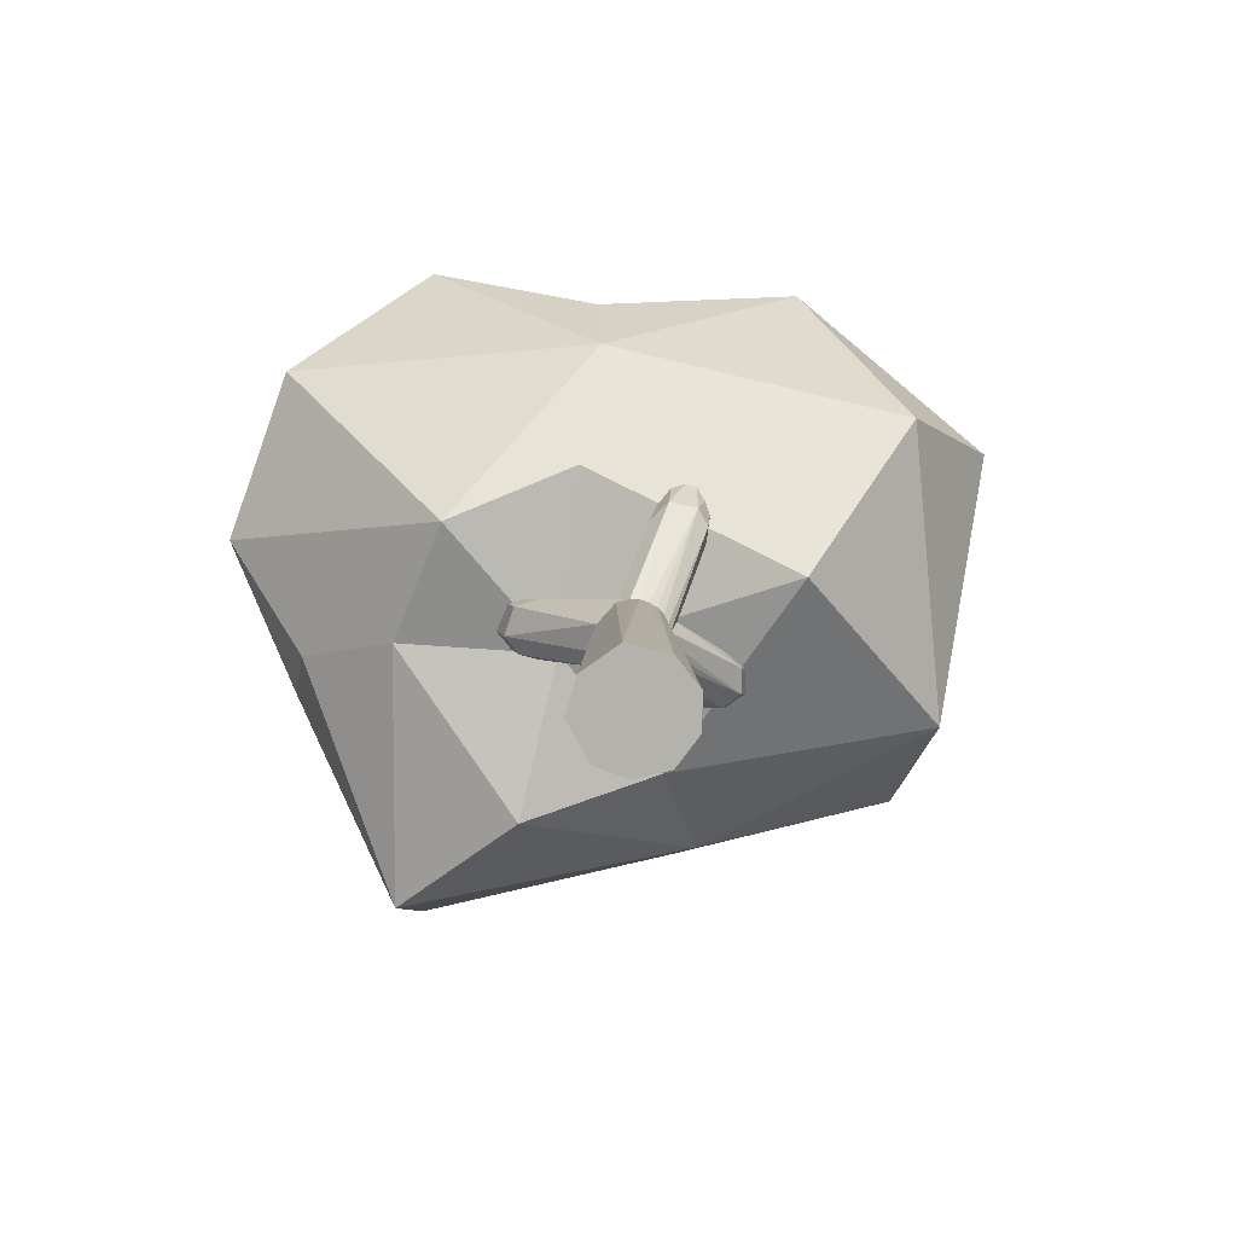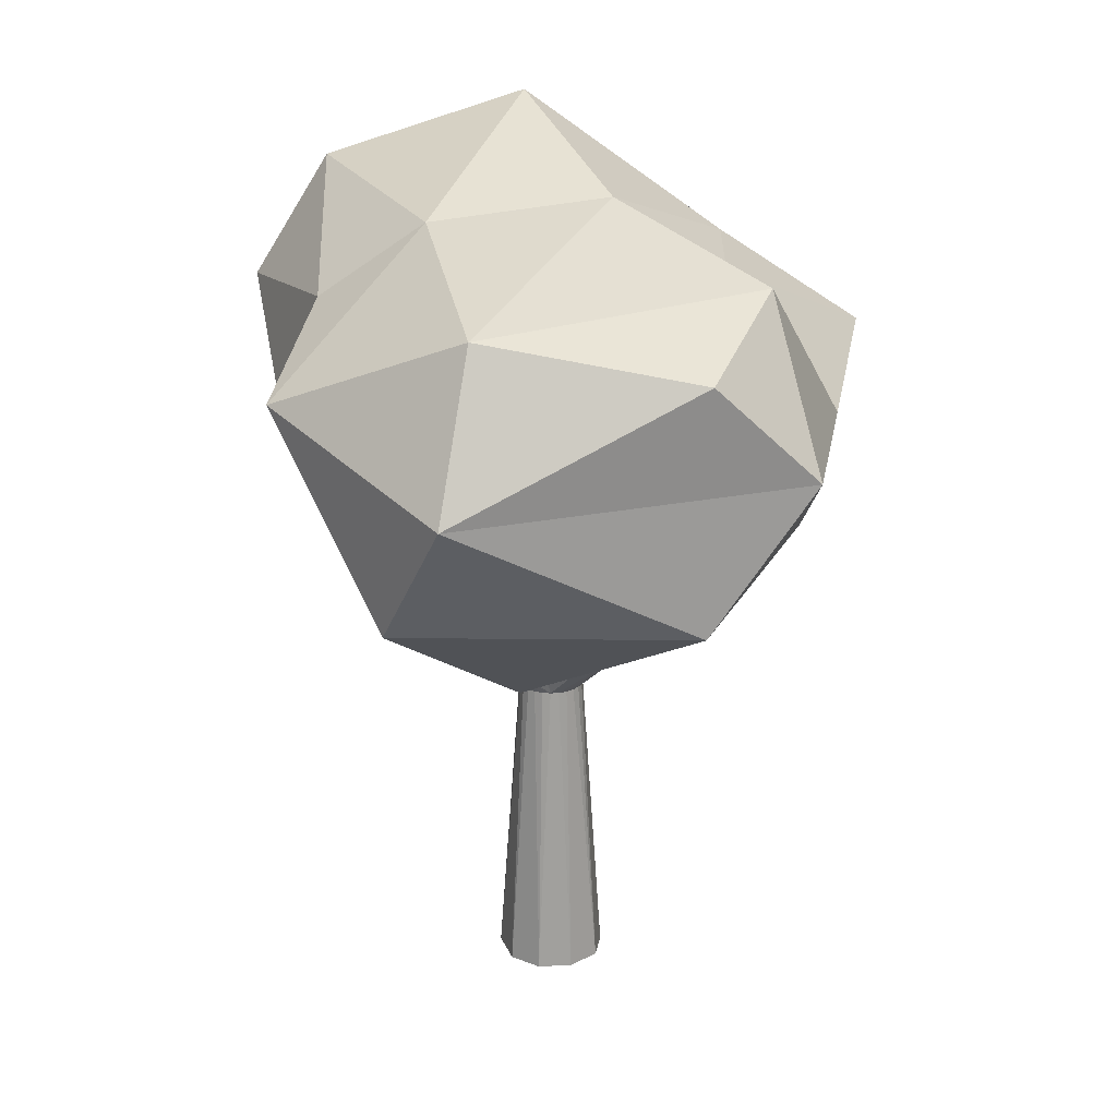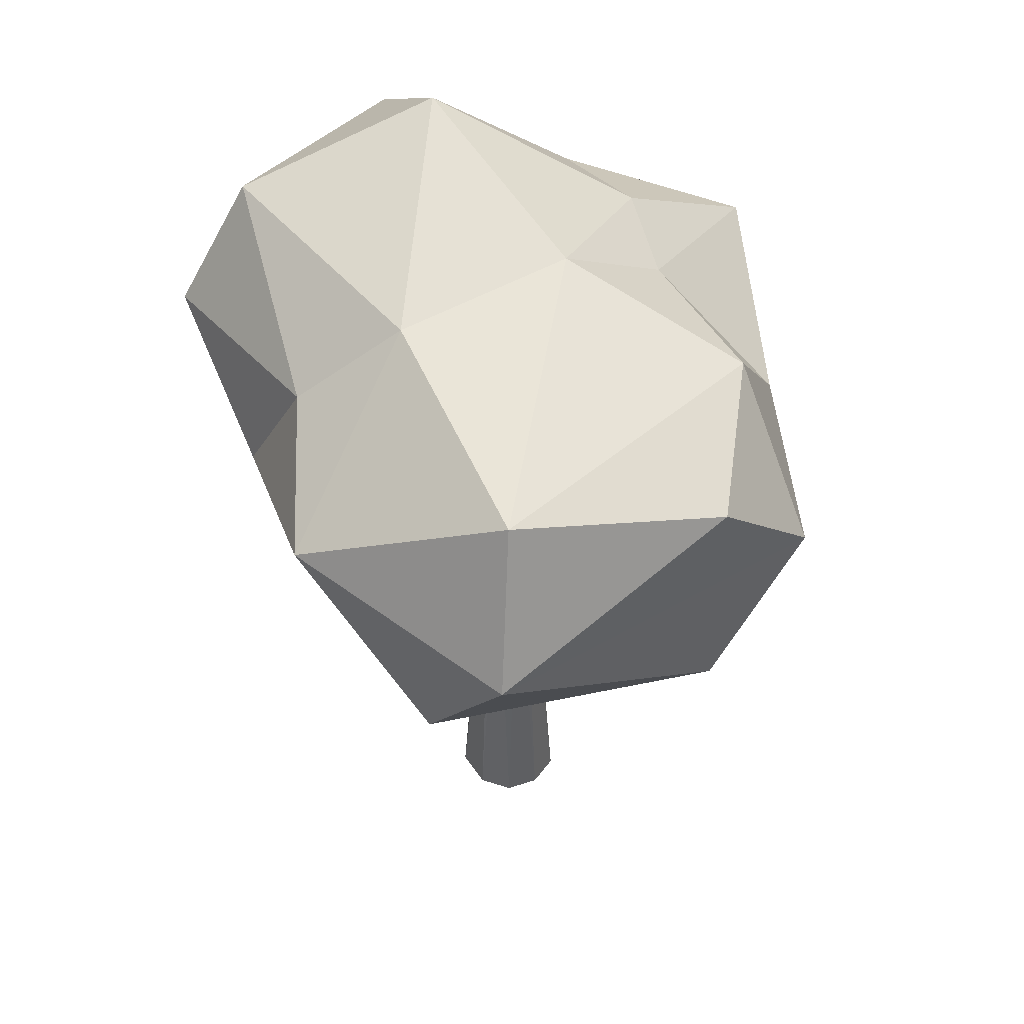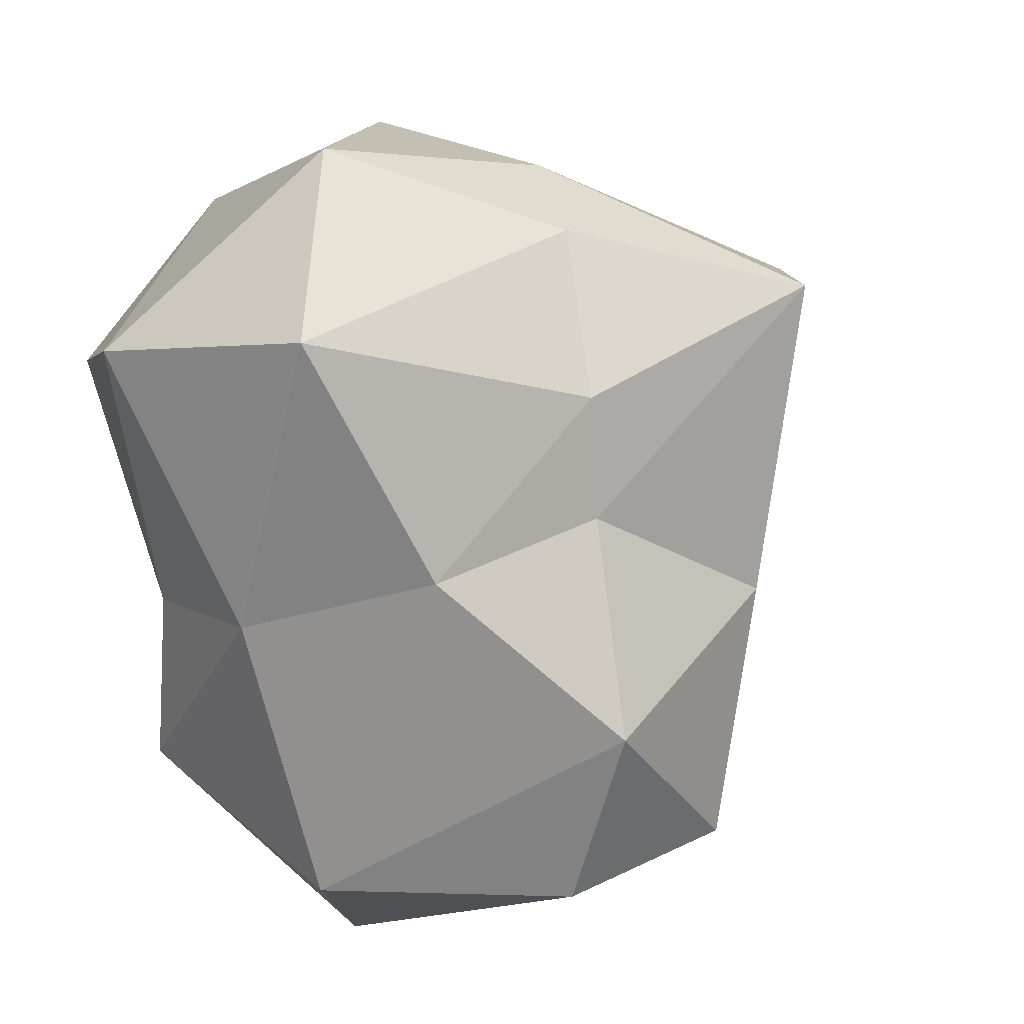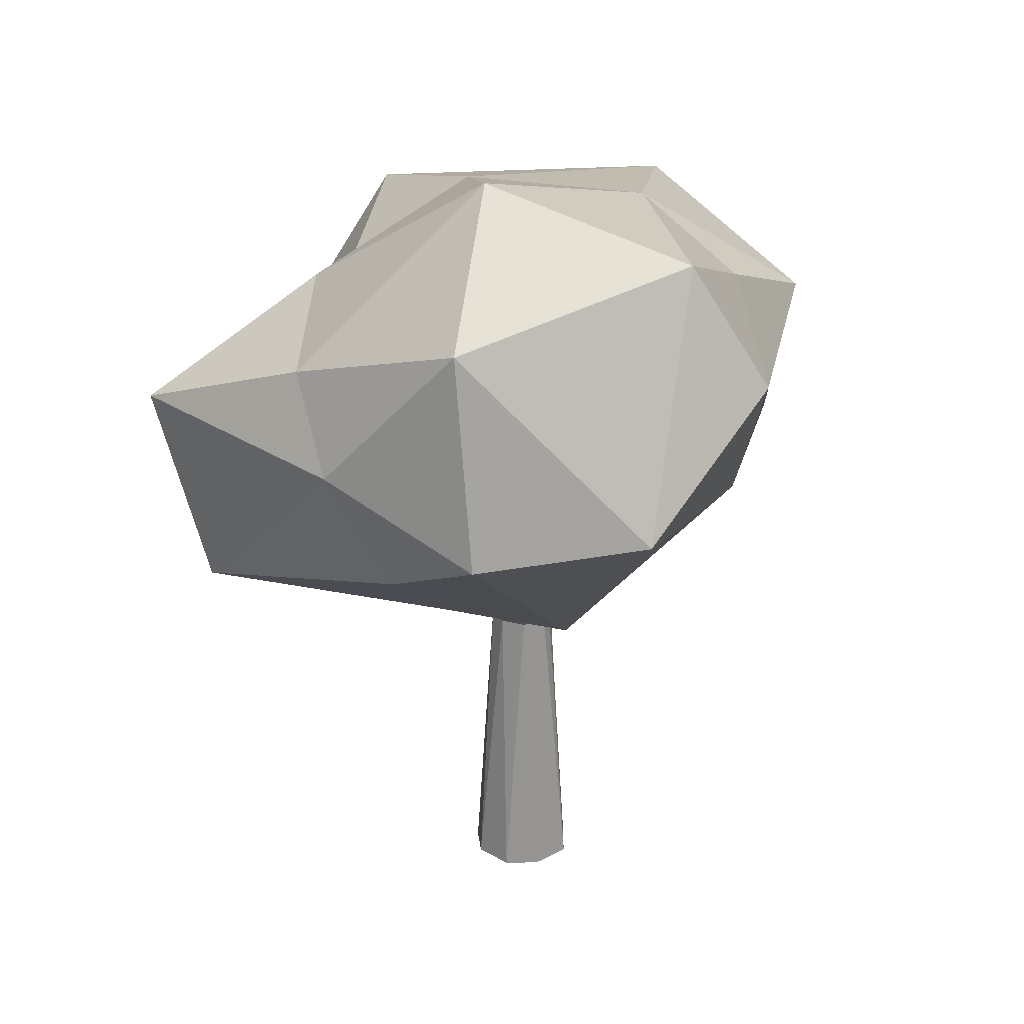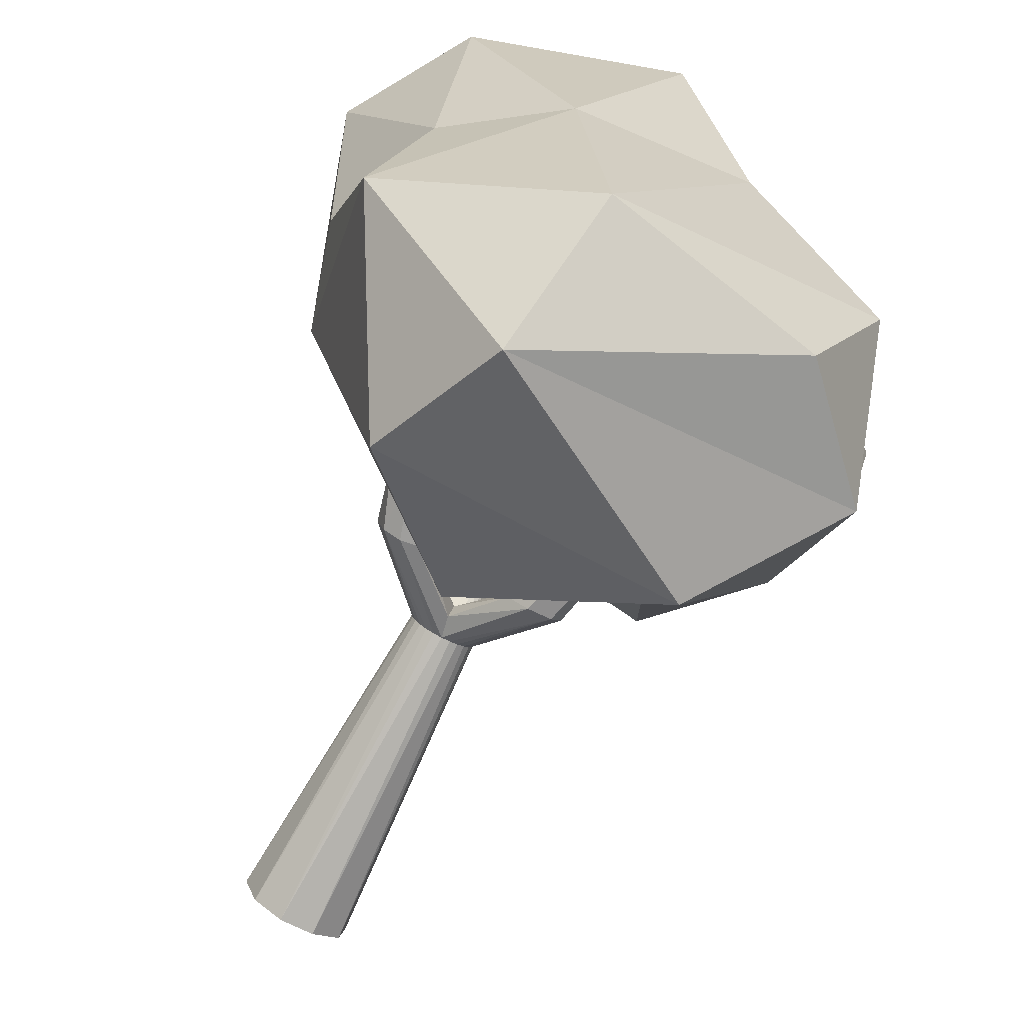
<metadata>
{"format":"obj","ext":"obj","renderer":"f3d","projection":"perspective","resolution":1024,"background":"white","views":[{"elev":-79.6,"azim":95.2,"up":"+Y"},{"elev":22.3,"azim":-179.1,"up":"+Y"},{"elev":49.0,"azim":166.5,"up":"+Y"},{"elev":7.4,"azim":-162.8,"up":"+Z"},{"elev":26.1,"azim":19.2,"up":"+Y"},{"elev":-79.9,"azim":152.6,"up":"+Z"}]}
</metadata>
<code>
o Top_Icosphere
v -4.958 8.265 4.666
v -6.108 11.9 4.553
v -0.158 8.042 4.191
v -3.364 7.251 2.284
v -5.31 11.58 -0.3966
v -3.226 14.17 2.88
v -3.257 13.94 0.9689
v 1.974 7.378 3.082
v 4.447 10.94 5.86
v 1.042 14.48 6.699
v 5.829 13.18 3.195
v 0.578 16.69 3.811
v 2.638 8.105 0.6764
v 1.525 10.58 7.183
v -1.626 11.63 6.437
v 4.204 13.84 -0.6886
v 4.41 15.48 3.528
v -1.131 15.51 0.06508
v -2.787 13.64 -5.221
v -0.555 7.75 1.338
v 0.5176 7.036 -3.011
v -2.899 8.048 -0.2718
v -2.756 9.108 -5.244
v 2.787 9.108 -5.221
v 5.099 11.52 0.1592
v 4.832 12.72 -3.523
v -4.699 11.67 -4.46
v 1.705 11.6 -6.664
v -3.889 14.52 -2.413
v 1.243 14.4 -5.244
v 4.532 9.625 0.1379
v 2.211 15.25 -0.826
v -0.5068 9.421 5.965
v -4.663 9.462 -0.7195
v -2.554 13.23 5.432
f 4 3 1
f 1 33 15
f 1 15 2
f 1 2 5
f 2 35 6
f 5 2 7
f 7 2 6
f 2 15 35
f 34 1 5
f 22 4 34
f 4 1 34
f 1 3 33
f 9 8 31
f 20 13 8
f 9 31 11
f 10 17 12
f 35 10 12
f 11 16 17
f 17 32 12
f 17 16 32
f 32 18 12
f 18 6 12
f 6 35 12
f 25 16 11
f 15 10 35
f 15 14 10
f 9 17 10
f 9 11 17
f 14 9 10
f 11 31 25
f 31 8 13
f 3 14 33
f 3 8 14
f 8 9 14
f 21 13 20
f 21 20 22
f 23 27 28
f 24 28 26
f 16 26 32
f 32 30 18
f 32 26 30
f 30 29 18
f 30 19 29
f 28 30 26
f 28 19 30
f 28 27 19
f 27 29 19
f 24 23 28
f 23 34 27
f 25 26 16
f 25 31 26
f 31 24 26
f 21 23 24
f 21 22 23
f 22 34 23
f 31 21 24
f 31 13 21
f 4 22 20
f 3 4 20
f 20 8 3
f 15 33 14
f 34 5 27
f 18 29 7
f 29 27 5
f 18 7 6
f 5 7 29
o Bottom_Cylinder.002
v 0.2311 0.008589 -0.9948
v 0 5.894 -0.6175
v 0.1598 5.894 -0.5965
v 0.3087 5.894 -0.5348
v 0.7847 0.008552 -0.6321
v 0.4366 5.894 -0.4366
v 0.5348 5.894 -0.3087
v 0.5965 5.894 -0.1598
v 0.6175 5.894 0
v 1.036 0.008614 0.09654
v 0.5758 5.9 0.2388
v 0.6321 0.008555 0.7847
v 0.2505 5.886 0.5882
v 0 0.008573 1.027
v -0.7187 0.00857 0.7187
v -0.2441 5.896 0.5745
v -0.9956 0.008553 0.1551
v -0.5577 5.896 0.295
v -0.6175 5.894 0
v -0.5965 5.894 -0.1598
v -0.5348 5.894 -0.3087
v -0.9011 0.008572 -0.4807
v -0.4366 5.894 -0.4366
v -0.4075 0.008549 -0.9215
v -0.3087 5.894 -0.5348
v -0.1598 5.894 -0.5965
v -0.2653 7.276 1.202
v 0.3193 7.26 1.237
v 0.5143 7.261 1.594
v 0.4286 7.261 1.986
v -0.07086 7.276 2.207
v -0.4132 7.265 1.982
v -0.527 7.262 1.654
v -0.05735 8.453 1.724
v 0.3455 8.466 1.906
v 0.3801 8.494 2.399
v -0.05753 8.45 2.58
v -0.3956 8.491 2.343
v -0.3684 8.465 1.955
v -0.08428 9.234 2.732
v 0.2837 9.234 2.854
v 0.2515 9.234 3.242
v -0.1805 9.234 3.337
v -0.3046 9.234 2.932
v -0.1354 5.91 -0.5801
v 0.9769 7.287 -0.6934
v 0.9373 7.278 -1.024
v 1.188 7.314 -1.349
v 1.493 7.276 -1.413
v 1.825 7.289 -1.271
v 1.973 7.279 -0.7914
v 1.698 7.29 -0.4381
v 1.233 7.272 -0.4027
v 1.467 8.468 -0.9743
v 1.513 8.48 -1.359
v 1.893 8.51 -1.59
v 2.267 8.466 -1.299
v 2.23 8.507 -0.8883
v 1.826 8.482 -0.7151
v 2.329 9.249 -1.498
v 2.394 9.249 -1.789
v 2.689 9.249 -1.897
v 2.936 9.249 -1.698
v 2.878 9.249 -1.351
v 2.53 9.249 -1.273
v -0.7381 7.294 -0.9407
v -1.222 7.272 -0.7416
v -1.604 7.257 -1.025
v -1.651 7.29 -1.39
v -1.448 7.296 -1.725
v -0.9998 7.287 -1.779
v -0.6224 7.247 -1.443
v -1.138 8.468 -1.354
v -1.558 8.482 -1.217
v -1.916 8.51 -1.558
v -1.714 8.466 -1.986
v -1.305 8.507 -2.039
v -1.063 8.48 -1.734
v -1.921 9.249 -2.003
v -2.219 9.249 -2.003
v -2.389 9.249 -2.267
v -2.25 9.249 -2.551
v -1.899 9.249 -2.571
v -1.745 9.249 -2.248
v -1e-06 6.334 -0.0496
v 0.04189 6.456 -0.3758
v 0.08509 6.313 -0.7392
v -0.1511 6.366 0.01291
v -0.278 6.364 0.06209
v 0.4113 6.37 0.1675
v 0.508 6.304 0.2056
v 0.575 6.188 0.2037
v 0.1503 6.382 0.03306
v 0.2899 6.395 0.1077
v -0.58 6.122 0.1233
v -0.4776 6.277 0.129
v -0.3889 6.333 0.1019
v 0.1386 5.91 -0.5789
v 0.001646 6.333 -0.05027
f 48 49 47
f 49 51 50
f 53 52 50
f 48 66 51
f 53 68 54
f 48 65 66
f 40 36 39 41
f 63 69 70
f 67 73 68
f 68 74 62
f 64 70 71
f 73 79 74
f 71 76 77
f 72 78 73
f 69 75 76
f 88 89 81
f 86 93 87
f 82 89 90
f 85 91 92
f 87 94 88
f 85 92 86
f 83 90 91
f 99 98 97 96 95 100
f 93 99 94
f 91 96 97
f 94 100 89
f 106 112 107
f 112 118 113
f 110 115 116
f 113 119 108
f 109 114 115
f 122 107 121
f 122 106 107
f 58 105 60
f 121 81 82
f 60 105 61
f 42 85 86
f 126 87 88
f 132 62 124
f 129 88 128
f 127 87 126
f 43 86 44
f 42 86 43
f 130 103 54
f 126 88 125
f 55 54 130
f 131 62 132
f 123 62 120
f 125 88 129
f 127 44 43
f 124 62 123
f 68 130 54
f 37 38 36
f 38 39 36
f 45 40 42 43
f 41 42 40
f 47 45 46 48
f 43 44 45
f 44 46 45
f 57 52 54 55
f 49 48 51
f 51 53 50
f 53 54 52
f 59 57 58 60
f 55 56 57
f 56 58 57
f 36 59 61 37
f 101 120 121
f 60 61 59
f 59 36 40 45 47 49 50 52 57
f 120 37 61 123
f 62 74 69
f 64 65 46 44
f 67 53 51 66
f 53 67 68
f 134 128 38 37 120
f 77 78 72 71
f 64 44 127
f 48 46 65
f 73 67 66 72
f 71 72 66 65
f 63 62 69
f 68 73 74
f 64 63 70
f 65 64 71
f 77 76 75 79 78
f 75 69 74 79
f 71 70 76
f 122 83 84 37
f 70 69 76
f 73 78 79
f 97 98 92 91
f 38 37 84
f 86 92 93
f 84 83 91
f 88 94 89
f 82 81 89
f 85 84 91
f 87 93 94
f 83 82 90
f 99 93 92 98
f 94 99 100
f 91 90 96
f 95 96 90 89
f 89 100 95
f 108 101 107 113
f 116 117 111 110
f 112 106 105 111
f 108 109 102 101
f 104 103 110
f 110 111 105 104
f 109 110 103 102
f 107 112 113
f 114 119 118 117 116 115
f 118 112 111 117
f 113 118 119
f 110 109 115
f 106 37 61 105
f 108 119 114
f 109 108 114
f 122 82 83
f 128 88 81 120
f 125 126 42 41
f 134 128 120
f 122 37 106
f 121 107 101
f 121 120 81
f 122 121 82
f 127 43 42 126
f 126 125 63
f 64 127 126 63
f 124 60 58 132
f 104 105 58 56
f 101 102 124 123
f 41 39 85
f 42 41 85
f 103 104 55 54
f 128 129 39 38
f 123 120 101
f 56 55 104
f 86 87 127 44
f 129 128 63
f 132 124 102
f 129 125 41 39
f 131 132 58 56
f 125 129 63
f 131 132 102
f 120 62 63 128
f 102 103 130 131
f 123 61 60 124
f 130 131 56 55
f 68 62 131 130
f 84 85 39 38
l 80 61
l 37 80
l 133 38

</code>
